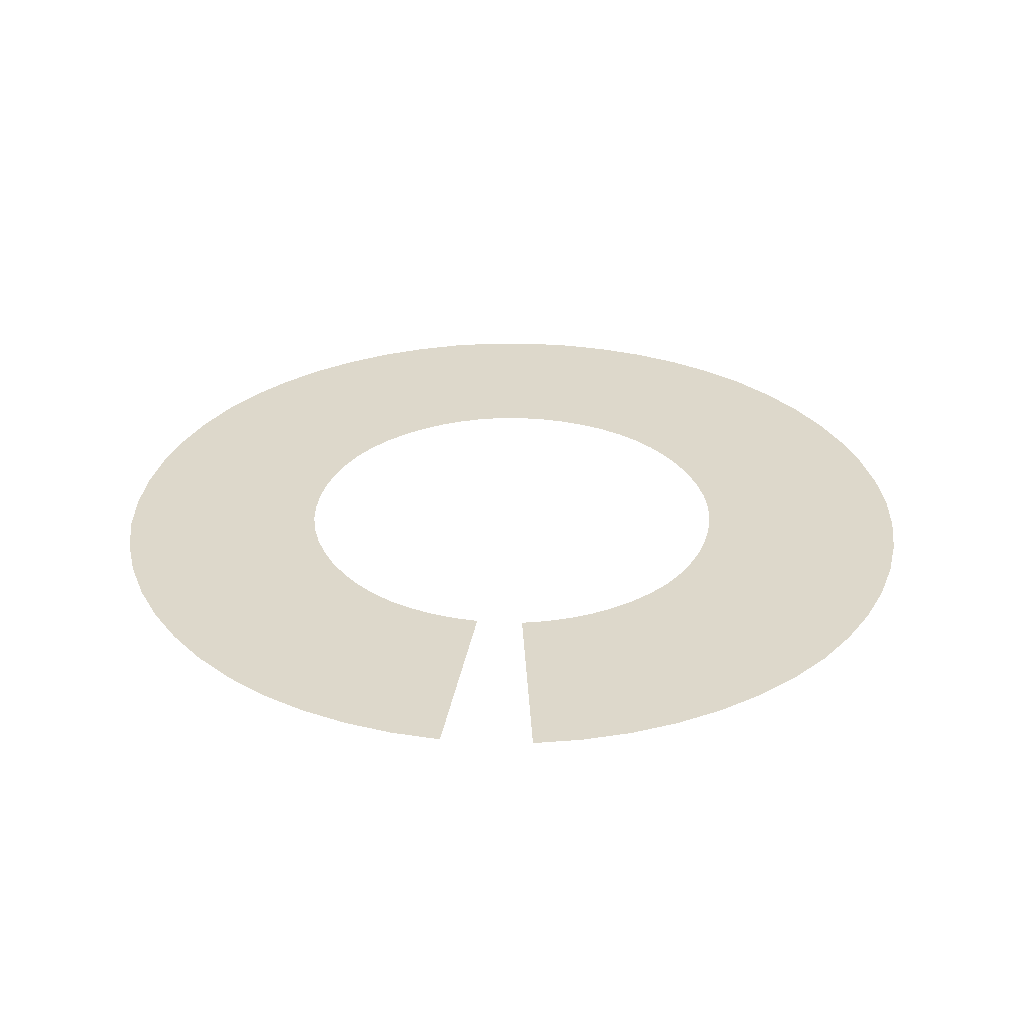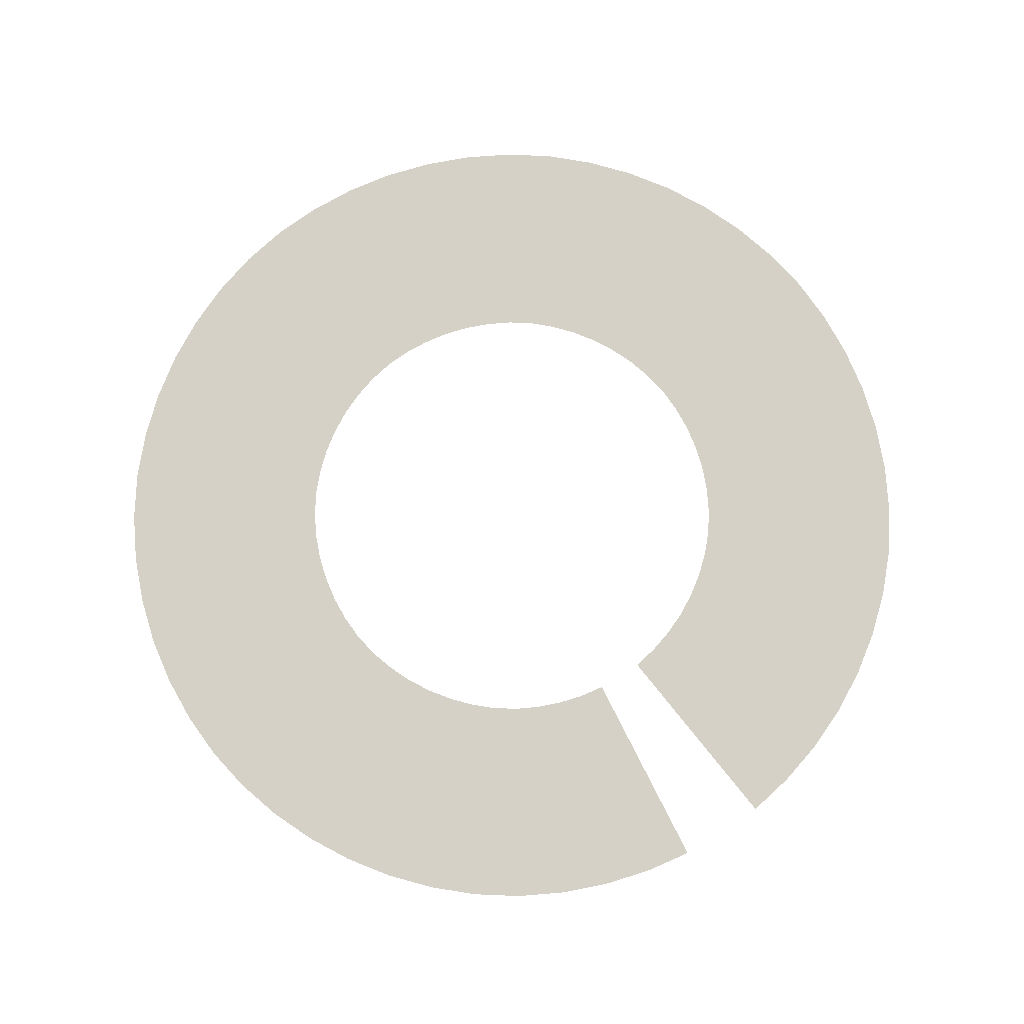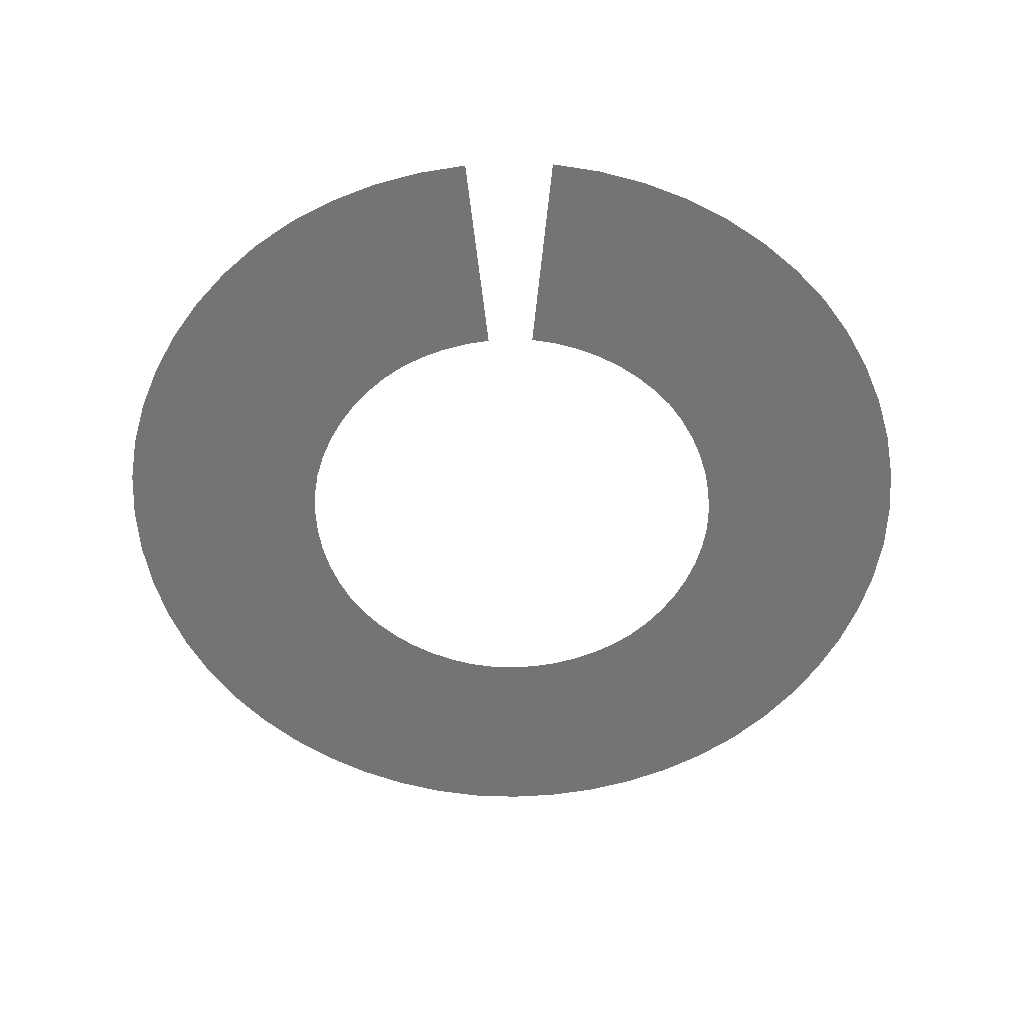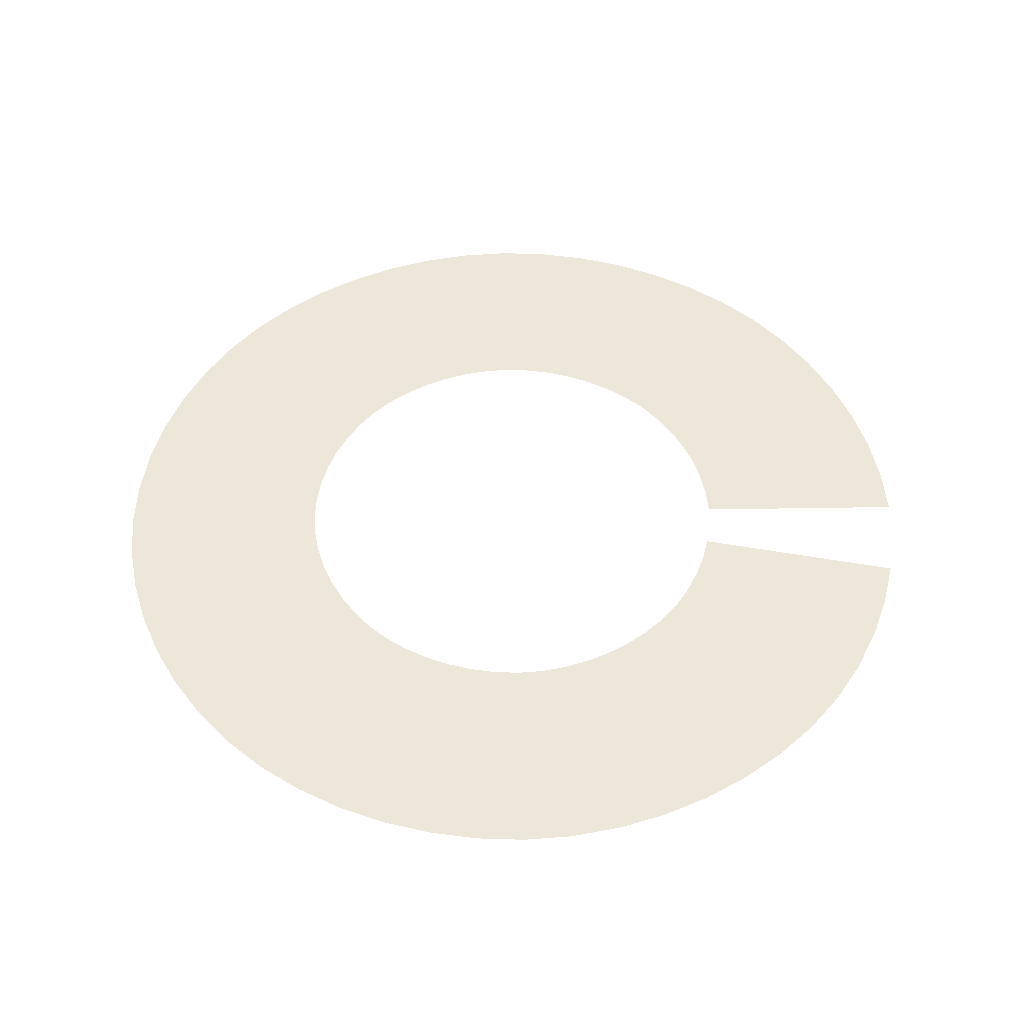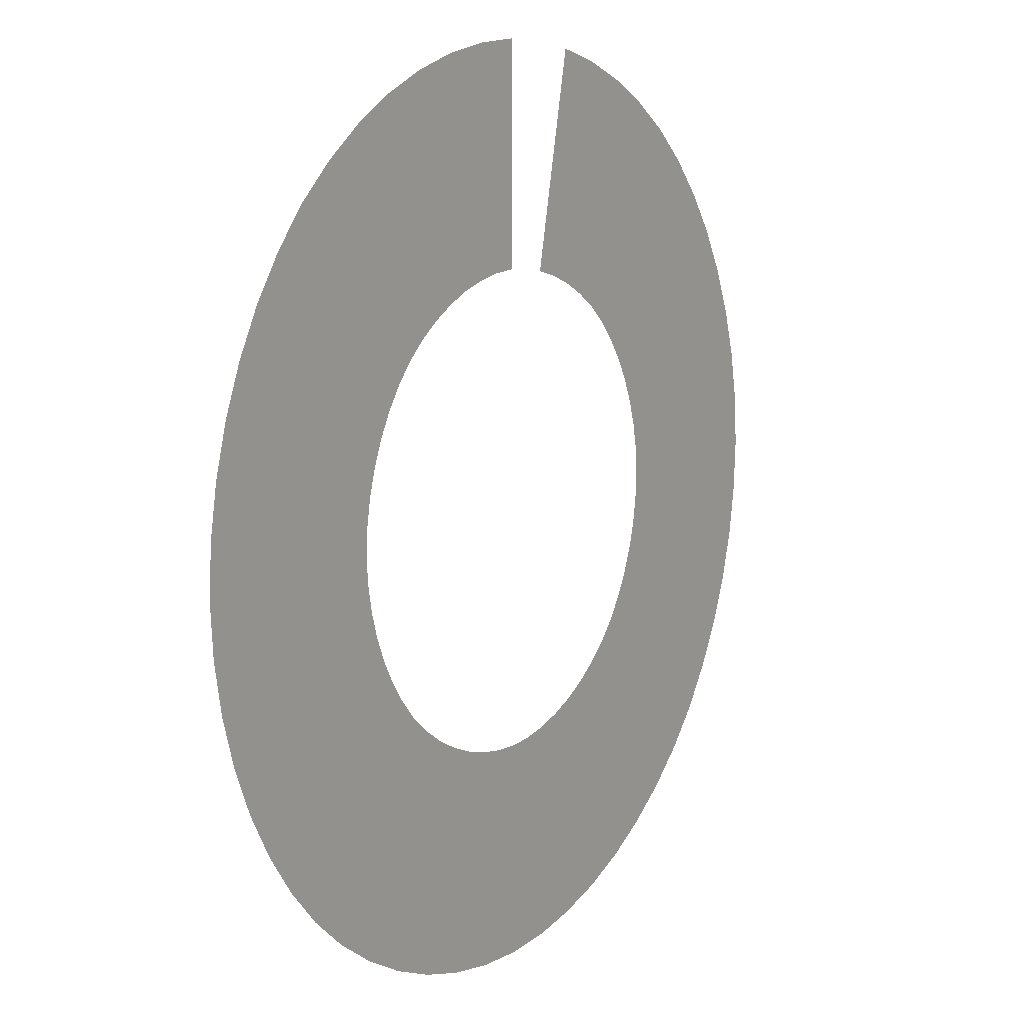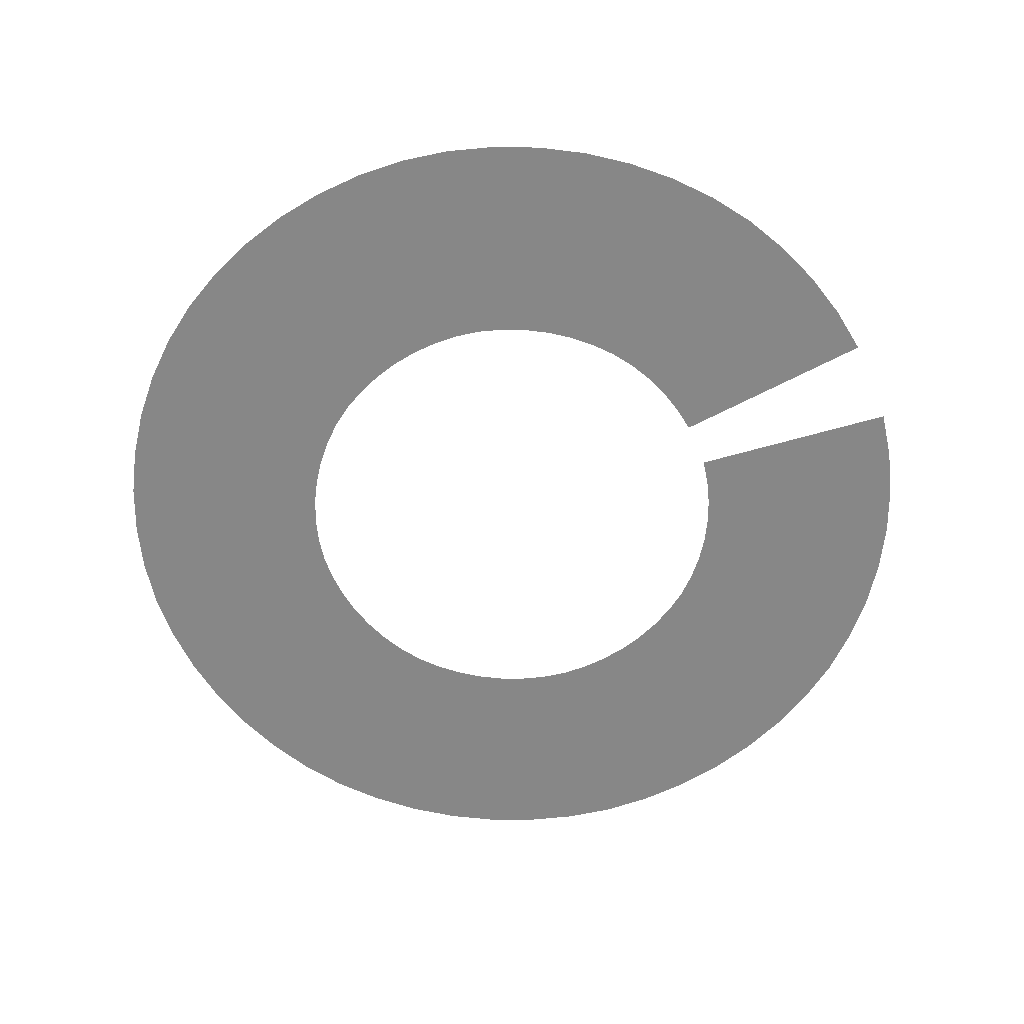
<metadata>
{"format":"obj","ext":"obj","renderer":"f3d","projection":"perspective","resolution":1024,"background":"white","views":[{"elev":31.1,"azim":-2.7,"up":"+Y"},{"elev":78.7,"azim":-38.8,"up":"+Y"},{"elev":-56.2,"azim":-5.6,"up":"+Y"},{"elev":50.0,"azim":-91.0,"up":"+Y"},{"elev":11.2,"azim":123.5,"up":"+Z"},{"elev":-62.4,"azim":-73.8,"up":"+Y"}]}
</metadata>
<code>
o Cube_Cube.001
v -0.227 -0 1.064
v -0.4339 0 2.042
v -0 -0 1.092
v 0 0 2.092
v -0.1315 0 -1.082
v -0.2517 0 -1.059
v -0.3683 0 -1.024
v -0.4805 0 -0.9761
v -0.587 0 -0.9163
v -0.6867 0 -0.8453
v -0.7786 0 -0.7637
v -0.8595 0 -0.6712
v -0.9282 0 -0.5697
v -0.9854 0 -0.4617
v -1.031 0 -0.3485
v -1.063 0 -0.2311
v -1.083 0 -0.1104
v -1.09 0 0.01261
v -1.082 0 0.1357
v -1.059 0 0.2558
v -1.023 0 0.3723
v -0.9742 0 0.4842
v -0.914 -0 0.5904
v -0.8425 -0 0.6899
v -0.7605 -0 0.7812
v -0.6681 -0 0.8623
v -0.5662 0 0.9306
v -0.458 0 0.9873
v -0.3446 0 1.032
v -0.6606 -0 1.981
v -0.8792 0 1.894
v -1.087 -0 1.784
v -1.281 0 1.652
v -1.458 0 1.498
v -1.616 0 1.324
v -1.753 -0 1.134
v -1.869 -0 0.9298
v -1.962 0 0.714
v -2.031 -0 0.489
v -2.075 0 0.2579
v -2.09 -0 0.02401
v -2.078 -0 -0.21
v -2.041 0 -0.4418
v -1.978 -0 -0.6683
v -1.891 -0 -0.8865
v -1.78 0 -1.094
v -1.647 0 -1.287
v -1.492 0 -1.464
v -1.318 0 -1.621
v -1.127 0 -1.758
v -0.9226 0 -1.873
v 0.1231 0 1.083
v -0.7064 0 -1.965
v 0.2435 -0 1.061
v -0.4812 0 -2.033
v -0.2499 0 -2.075
v -0.016 0 -2.091
v 0.218 0 -2.078
v 0.4496 0 -2.039
v 0.6759 0 -1.976
v 0.8937 0 -1.887
v 1.1 0 -1.776
v 1.293 0 -1.642
v 1.47 0 -1.487
v 1.626 0 -1.312
v 1.762 -0 -1.121
v 1.877 -0 -0.9154
v 0.3604 0 1.027
v 0.473 0 0.9798
v 1.968 -0 -0.6987
v 0.58 -0 0.9211
v 2.034 -0 -0.4733
v 0.6805 0 0.851
v 2.076 -0 -0.242
v 2.091 -0 -0.008002
v 0.7732 -0 0.7702
v 0.8538 -0 0.6774
v 0.9234 0 0.5766
v 0.9817 -0 0.4692
v 1.028 0 0.3564
v 1.062 0 0.2393
v 1.083 0 0.1188
v 1.091 0 -0.004202
v 1.083 0 -0.1273
v 1.06 0 -0.2476
v 1.025 0 -0.3644
v 0.9779 -0 -0.4767
v 0.9187 0 -0.5835
v 2.077 -0 0.226
v 0.8481 0 -0.6836
v 2.038 -0 0.4575
v 0.767 -0 -0.7759
v 1.973 -0 0.6835
v 1.884 0 0.9009
v 0.6743 0 -0.8566
v 0.5731 0 -0.9258
v 1.771 -0 1.107
v 1.637 -0 1.3
v 1.482 -0 1.476
v 0.4655 0 -0.9835
v 1.306 0 1.631
v 0.3525 0 -1.029
v 1.114 -0 1.767
v 0.9081 0 1.88
v 0.6911 -0 1.97
v 0.4654 0 2.036
v 0.2352 0 -1.063
v 0.1146 0 -1.083
v -0.008406 0 -1.091
v 0.234 0 2.077
f 67 66 88 87
f 53 51 8 7
f 44 43 16 15
f 66 65 90 88
f 98 97 78 77
f 45 44 15 14
f 70 67 87 86
f 72 70 86 85
f 74 72 85 84
f 75 74 84 83
f 89 75 83 82
f 65 64 92 90
f 62 61 100 96
f 63 62 96 95
f 60 59 107 102
f 61 60 102 100
f 59 58 108 107
f 97 94 79 78
f 94 93 80 79
f 46 45 14 13
f 99 98 77 76
f 49 48 11 10
f 47 46 13 12
f 57 56 5 109
f 103 101 73 71
f 104 103 71 69
f 58 57 109 108
f 56 55 6 5
f 105 104 69 68
f 55 53 7 6
f 110 106 54 52
f 48 47 12 11
f 30 2 1 29
f 51 50 9 8
f 106 105 68 54
f 50 49 10 9
f 4 110 52 3
f 101 99 76 73
f 93 91 81 80
f 91 89 82 81
f 31 30 29 28
f 32 31 28 27
f 33 32 27 26
f 34 33 26 25
f 35 34 25 24
f 36 35 24 23
f 37 36 23 22
f 38 37 22 21
f 39 38 21 20
f 40 39 20 19
f 41 40 19 18
f 42 41 18 17
f 43 42 17 16
f 64 63 95 92

</code>
